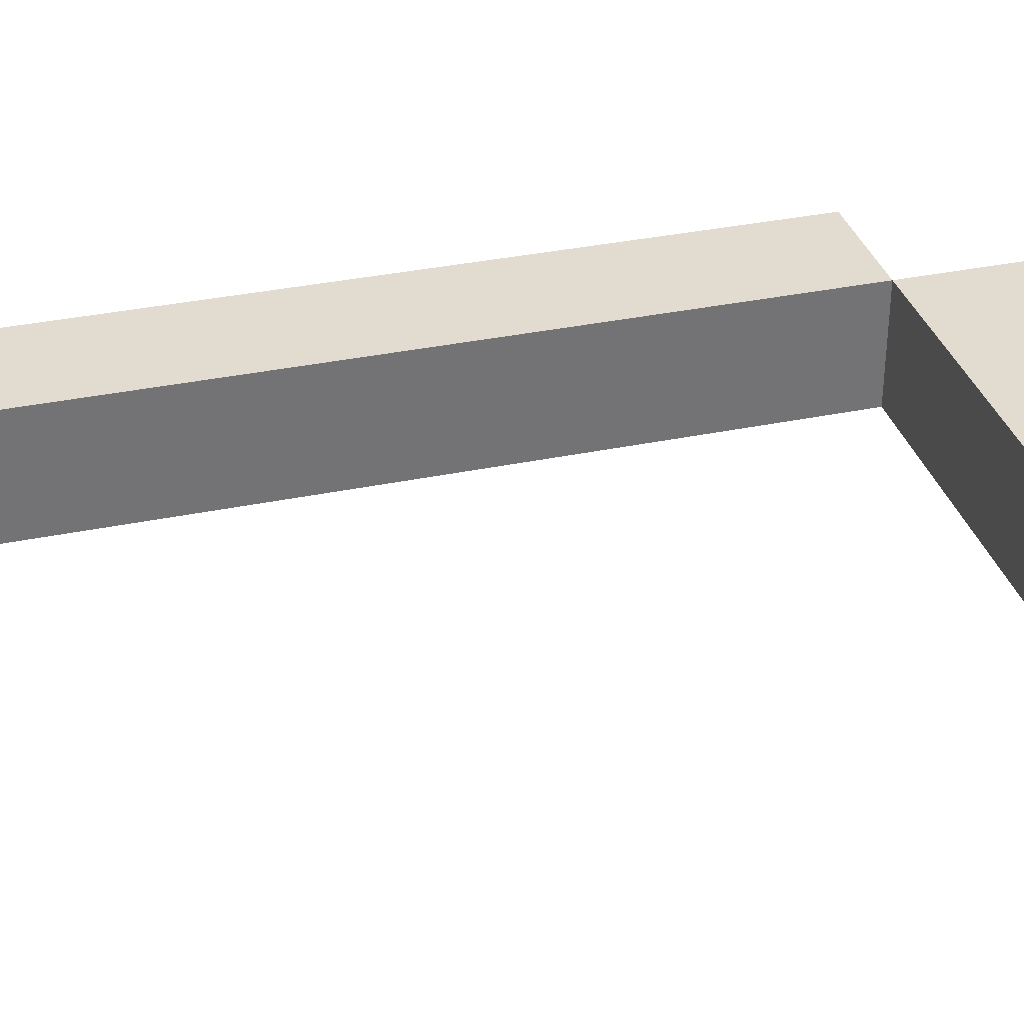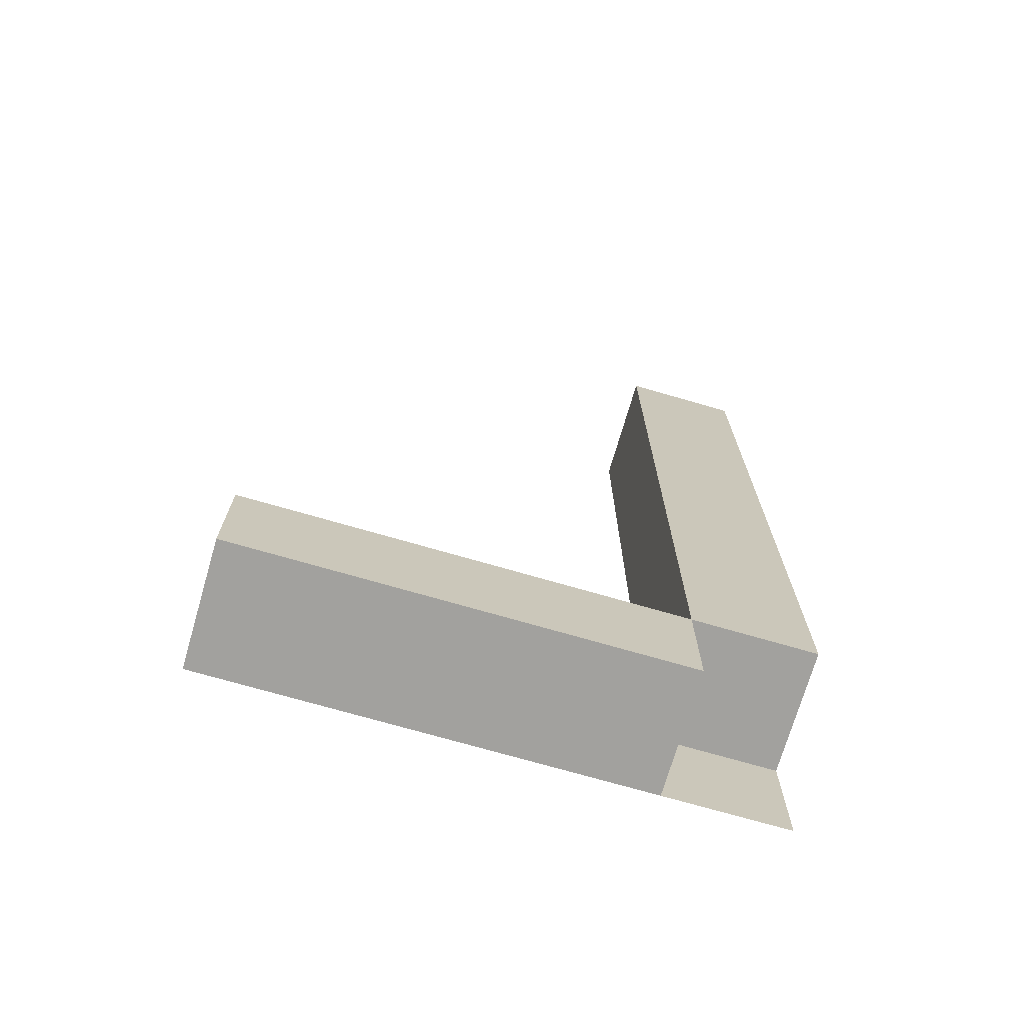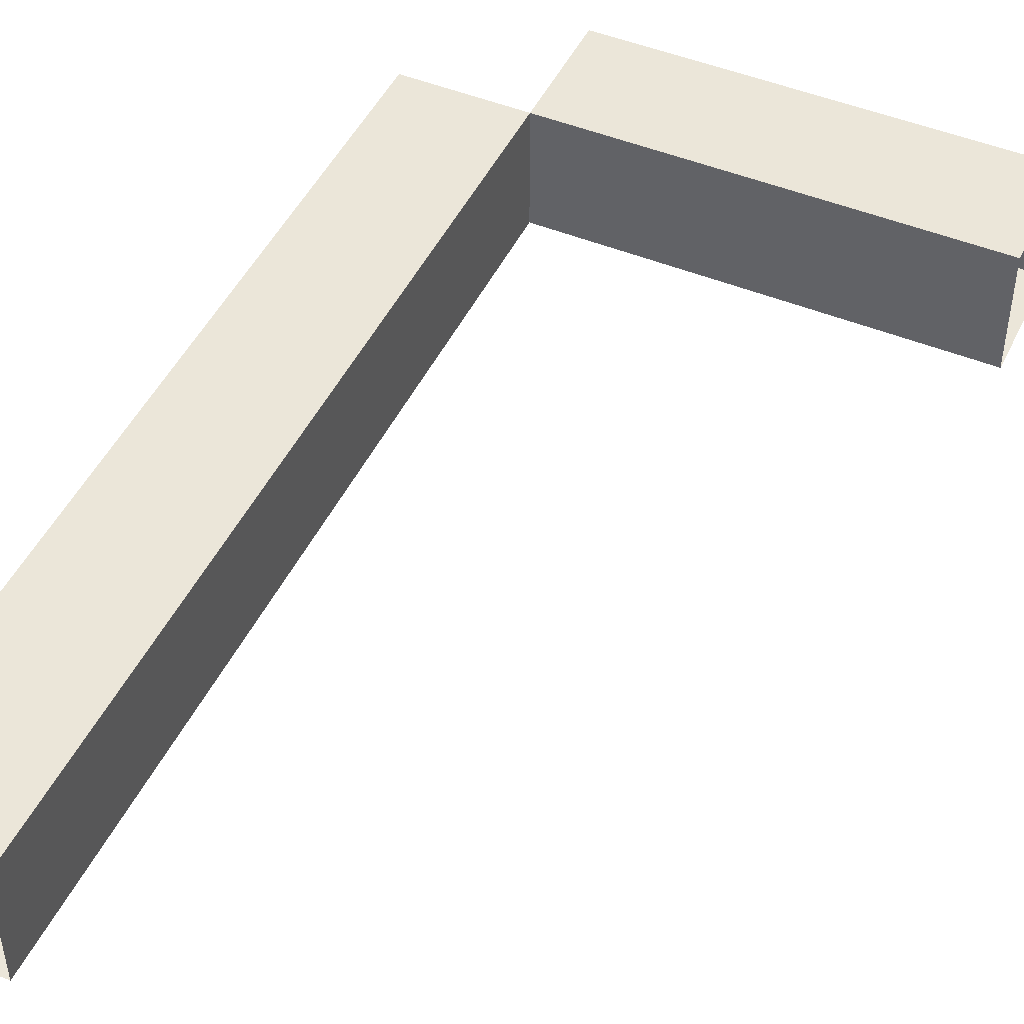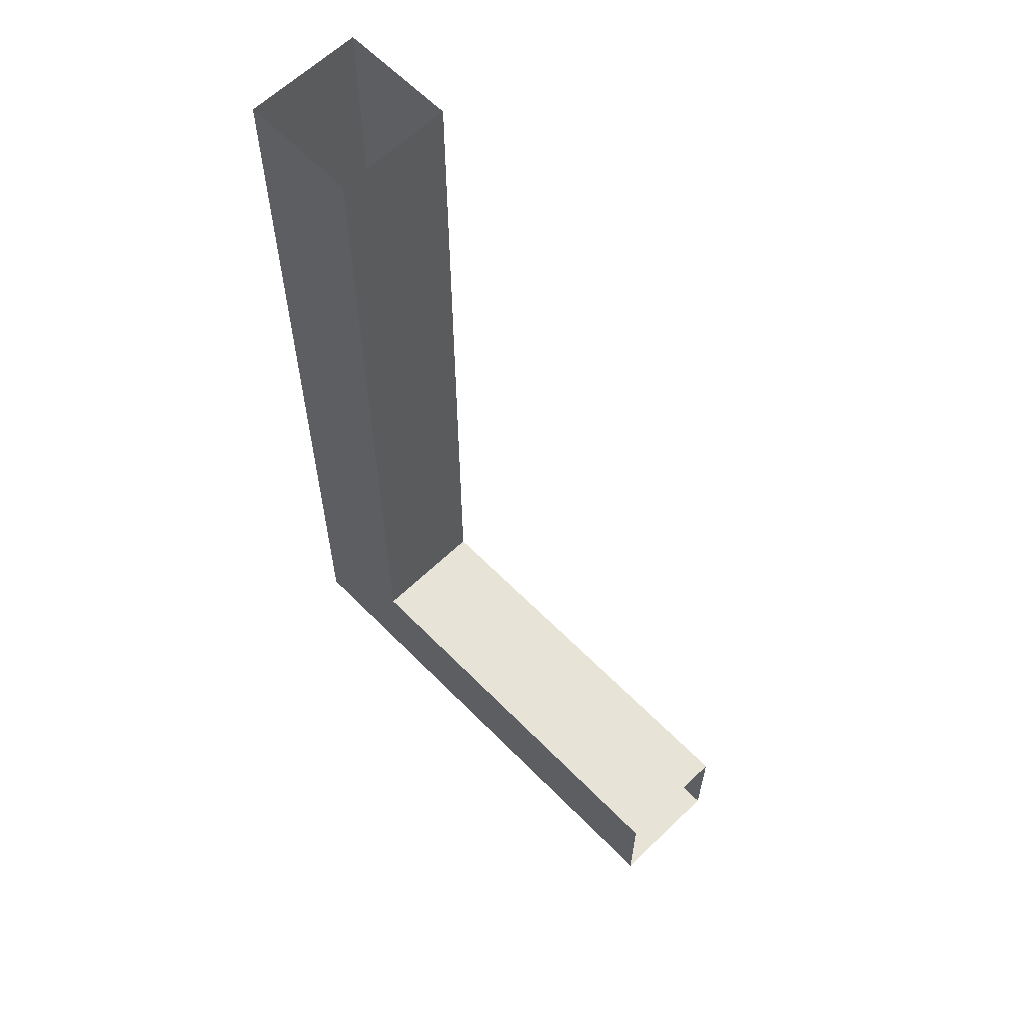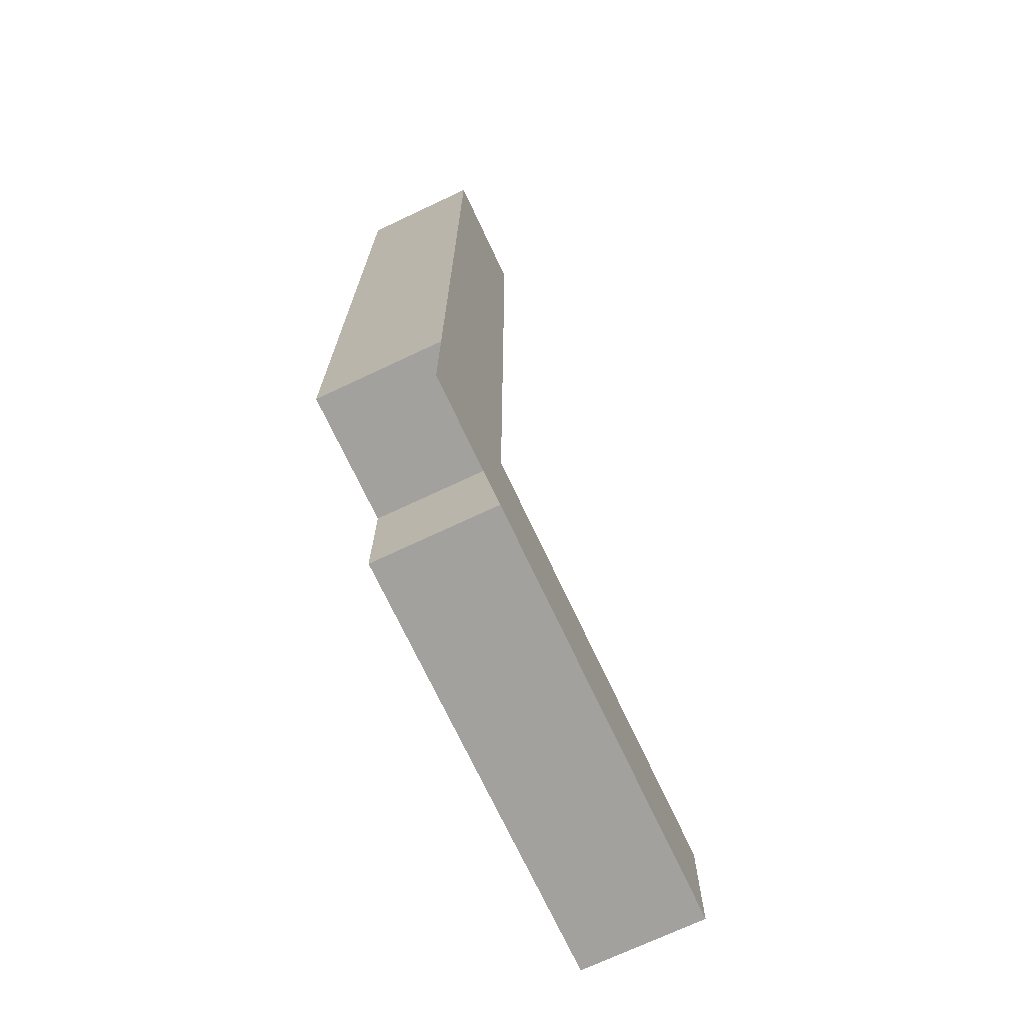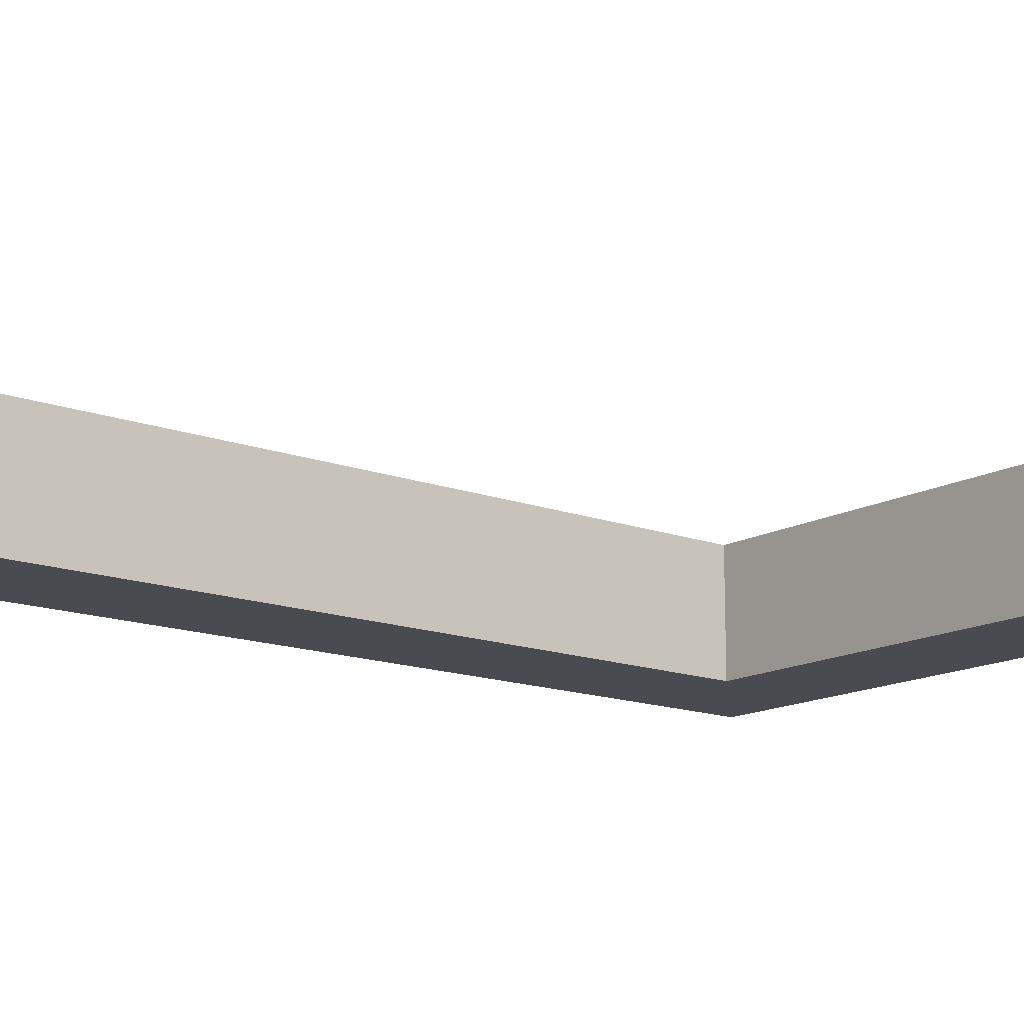
<metadata>
{"format":"obj","ext":"obj","renderer":"f3d","projection":"perspective","resolution":1024,"background":"white","views":[{"elev":34.3,"azim":74.2,"up":"+Y"},{"elev":-72.0,"azim":163.8,"up":"+Z"},{"elev":47.5,"azim":24.8,"up":"+Y"},{"elev":62.0,"azim":45.8,"up":"+Z"},{"elev":-72.1,"azim":-64.8,"up":"+Z"},{"elev":-14.6,"azim":50.7,"up":"+Y"}]}
</metadata>
<code>
g pb_Mesh-467068
v 5 0 0
v -2 7.439e-05 0
v 5 2 0
v -2 2 0
v -2 4.959e-05 -2
v 5 0 -2
v -2 2 -2
v 5 2 -2
v 5 2 0
v -2 2 0
v 5 2 -2
v -2 2 -2
v 5 0 -2
v -2 4.959e-05 -2
v 5 0 0
v -2 7.439e-05 0
v -4 4.959e-05 0
v -4 0 -2
v -2 2 0
v -2 7.439e-05 0
v -2 2 12
v -2 0 12
v -4 2 0
v -2 2 0
v -4 2 12
v -2 2 12
v -2 0 12
v -4 0 12
v -4 4.959e-05 0
v -4 2 0
v -4 0 12
v -4 2 12
v -4 4.959e-05 0
v -2 2 0
v -4 2 0
v -2 7.439e-05 0
v -2 7.439e-05 0
v -2 2 -2
v -2 2 0
v -2 4.959e-05 -2
v -2 2 14
v -2 0 14
v -2 2 12
v -4 2 14
v -2 2 14
v -2 0 14
v -4 0 14
v -4 0 12
v -4 2 12
v -4 0 14
v -4 2 14
g pb_Mesh-467068_0
g pb_Mesh-467068_1
f 3 2 1
f 3 4 2
f 7 6 5
f 7 8 6
f 11 10 9
f 11 12 10
f 15 14 13
f 15 16 14
f 17 14 16
f 17 18 14
f 21 20 19
f 21 22 20
f 25 24 23
f 25 26 24
f 27 17 16
f 27 28 17
f 31 30 29
f 31 32 30
f 35 34 33
f 34 36 33
f 39 38 37
f 38 40 37
f 41 22 21
f 41 42 22
f 44 43 25
f 44 45 43
f 46 28 27
f 46 47 28
f 50 49 48
f 50 51 49

</code>
